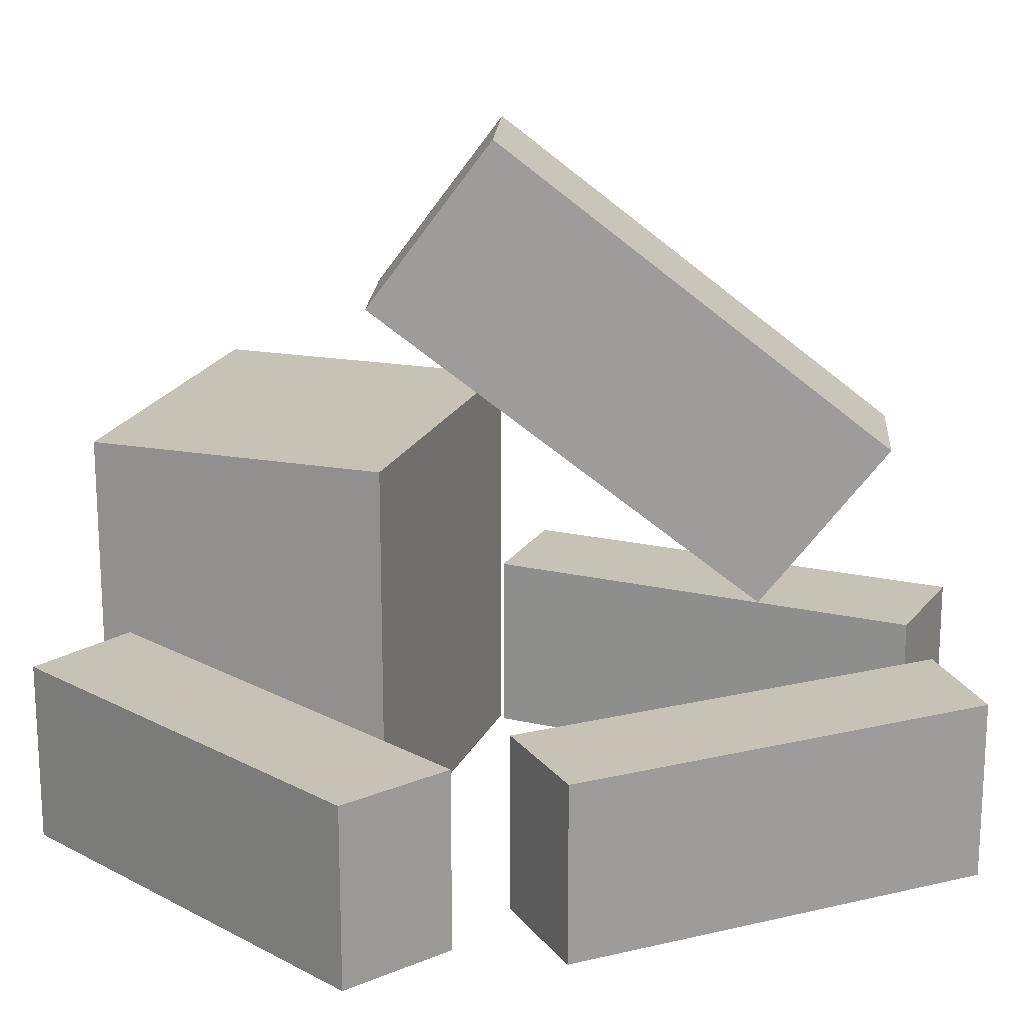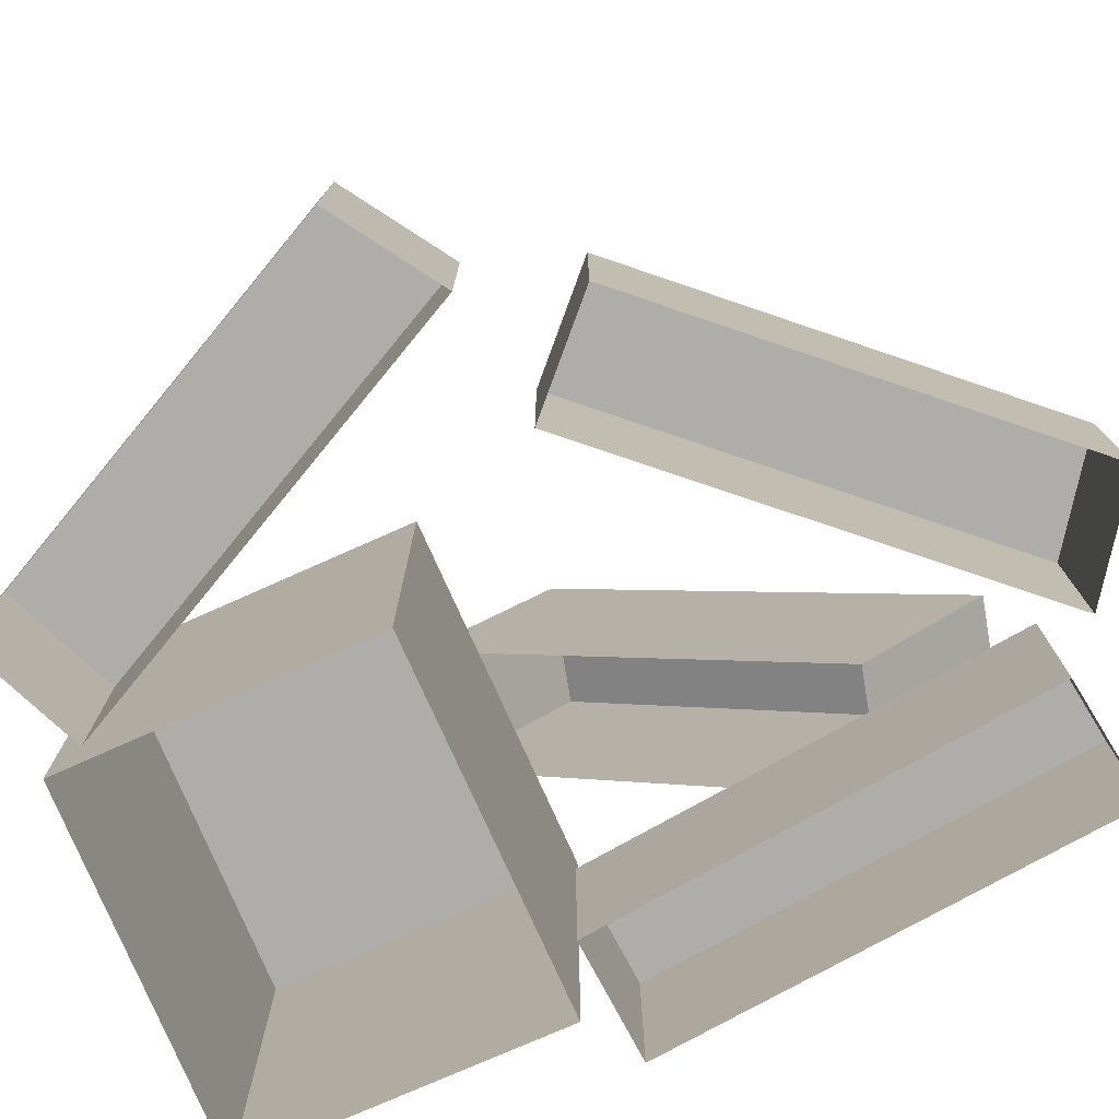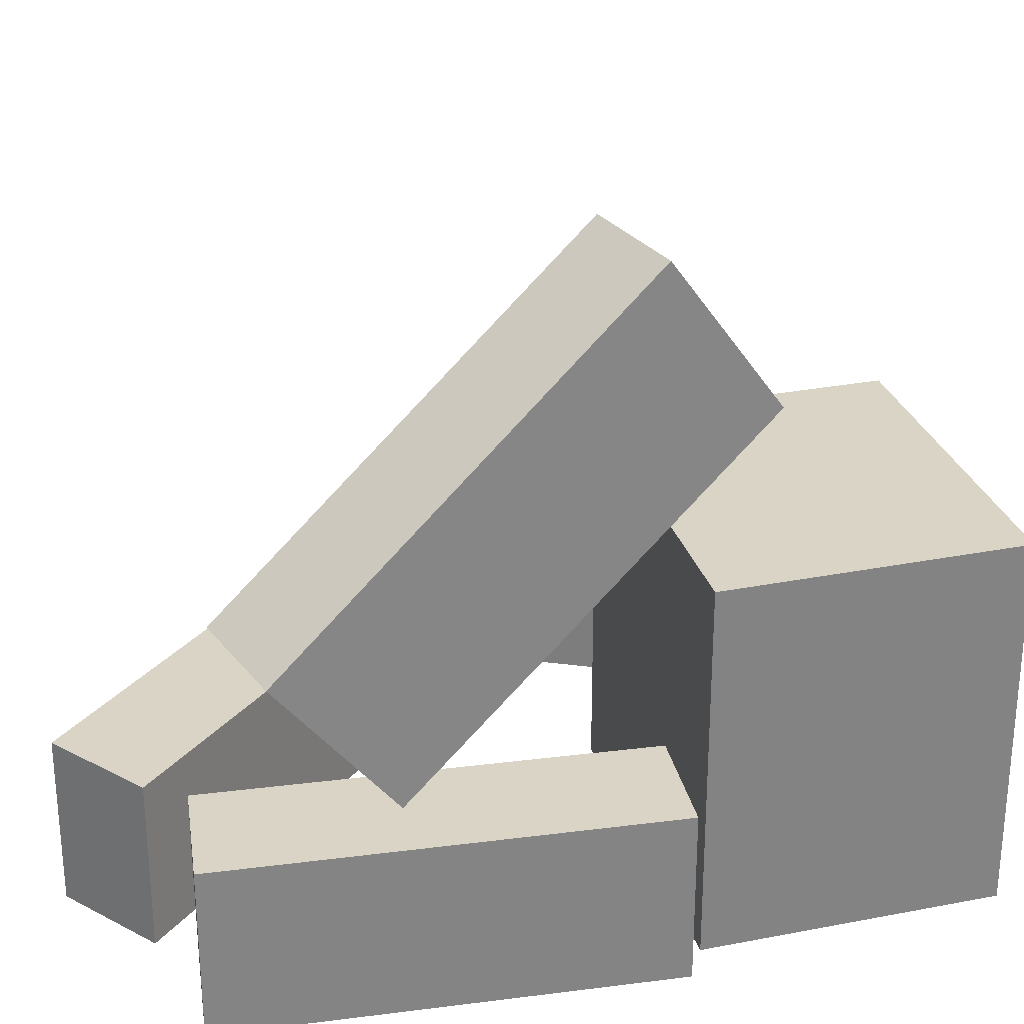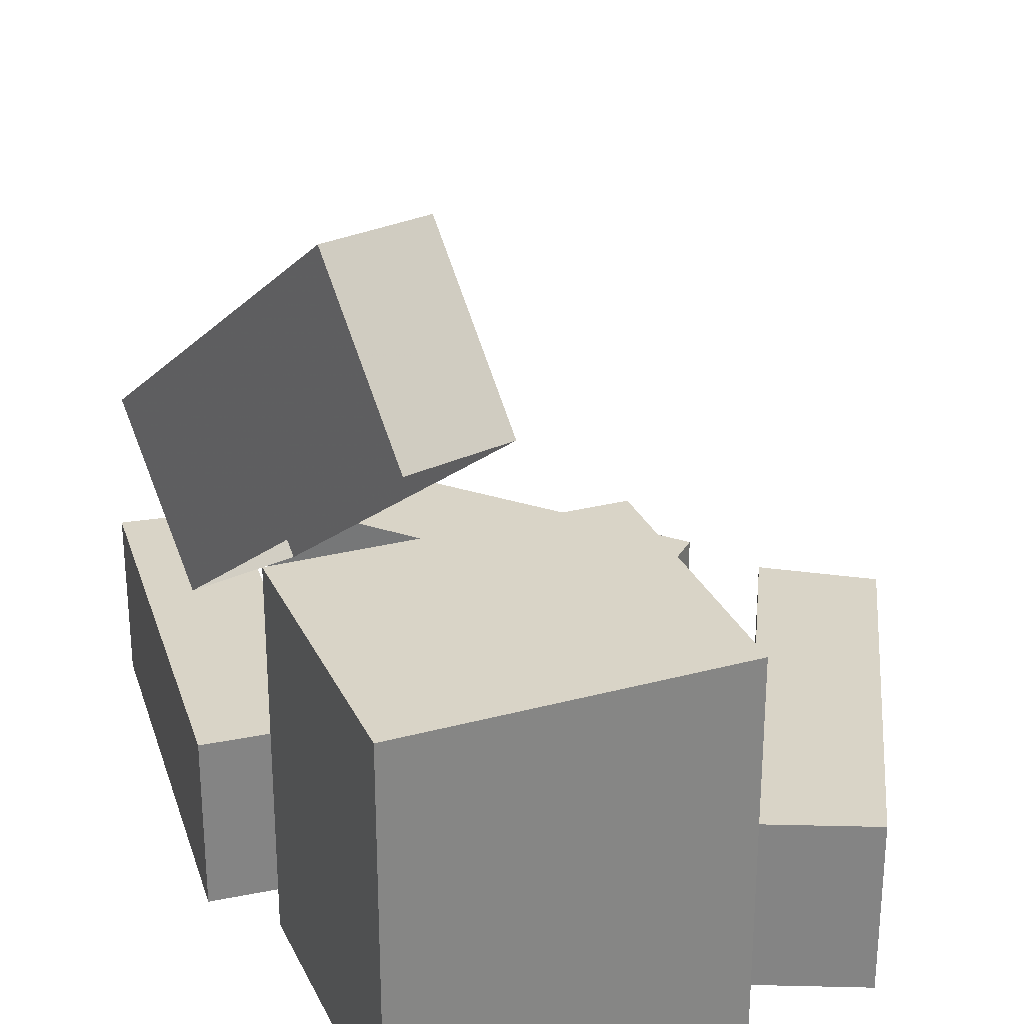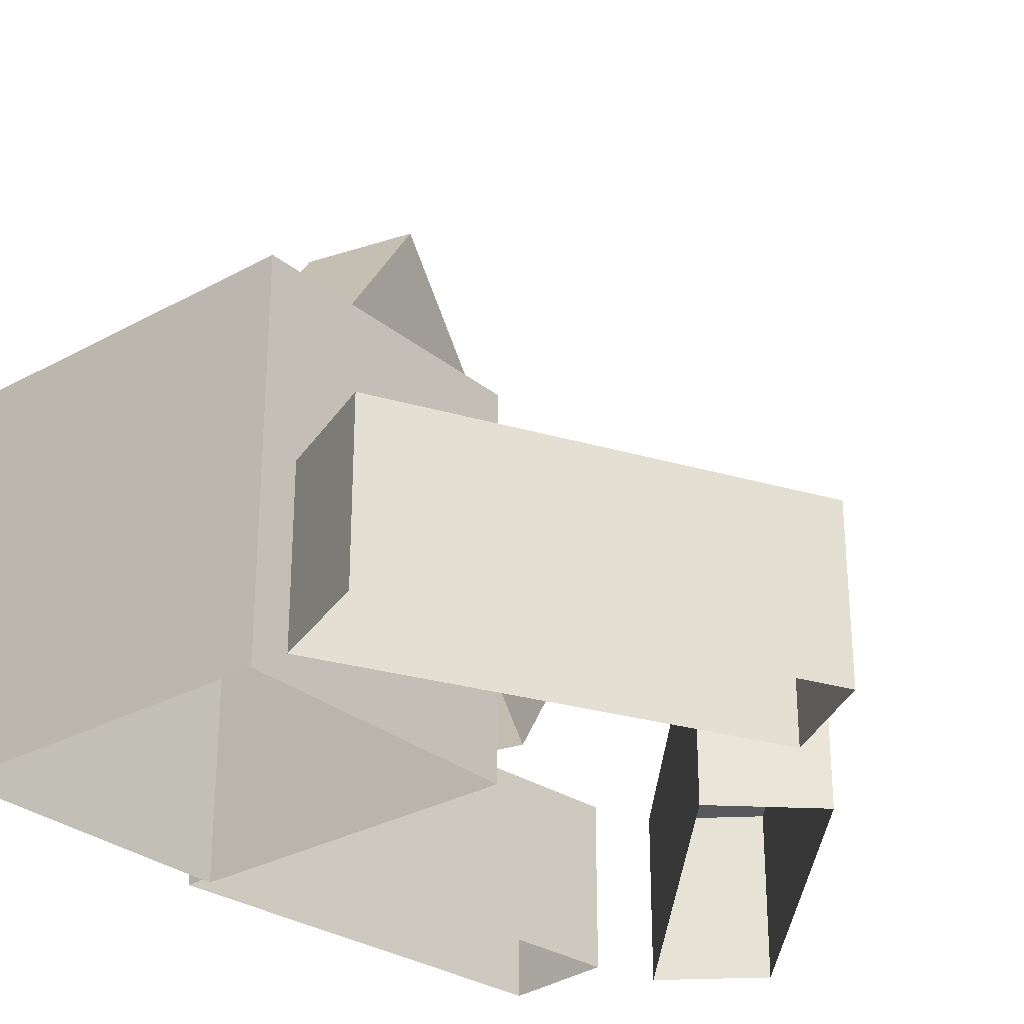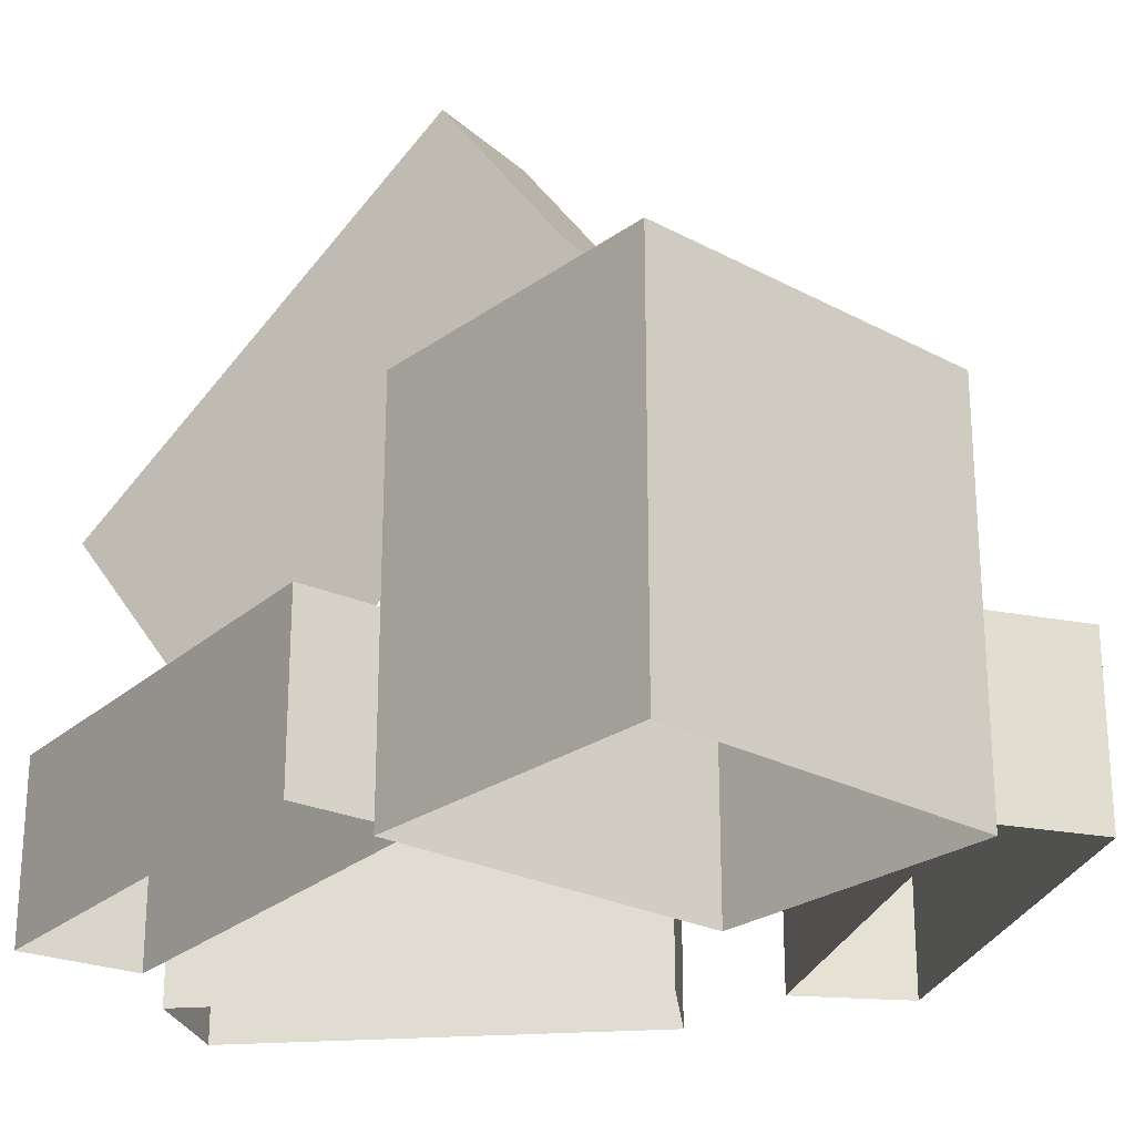
<metadata>
{"format":"obj","ext":"obj","renderer":"f3d","projection":"perspective","resolution":1024,"background":"white","views":[{"elev":19.1,"azim":94.1,"up":"+Y"},{"elev":-77.3,"azim":99.6,"up":"+Y"},{"elev":28.9,"azim":-120.2,"up":"+Y"},{"elev":28.4,"azim":-35.5,"up":"+Y"},{"elev":-29.3,"azim":25.7,"up":"+Y"},{"elev":-24.9,"azim":-54.8,"up":"+Y"}]}
</metadata>
<code>
v -0.2109 -0.02344 0.05469
v 0.1484 -0.02344 0.1484
v 0.1484 0.3906 0.1484
v -0.2109 0.3906 0.05469
v -0.2891 -0.02344 0.3672
v -0.2891 0.3906 0.3672
v 0.07031 -0.02344 0.4531
v 0.07031 0.3906 0.4531
v 0.007812 0 -0.3906
v -0.1484 0 0.04688
v -0.1484 0.1875 0.04688
v 0.007812 0.1875 -0.3906
v -0.1094 0 -0.4375
v -0.1094 0.1875 -0.4375
v -0.2656 0 0.007812
v -0.2656 0.1875 0.007812
v 0.2891 0.1719 0.007812
v 0.0625 0.1719 -0.4141
v 0.1797 0.1719 -0.4609
v 0.3984 0.1719 -0.05469
v 0.3984 -0.01562 -0.05469
v 0.2891 -0.01562 0.007812
v 0.0625 -0.01562 -0.4141
v 0.1797 -0.01562 -0.4609
v -0.1328 0.5156 0.1797
v -0.1328 0.2031 -0.2344
v -0.1328 0.375 -0.3672
v -0.1328 0.6953 0.04688
v -0.007812 0.5156 0.1797
v -0.007812 0.6953 0.04688
v -0.007812 0.2031 -0.2344
v -0.007812 0.375 -0.3672
v 0.1875 0 0.5
v 0.08594 0 0.4219
v 0.08594 0.1875 0.4219
v 0.1875 0.1875 0.5
v 0.4922 0 0.1484
v 0.4922 0.1875 0.1484
v 0.4062 0 0.05469
v 0.4062 0.1875 0.05469
v 0.5 -0.02344 0.2344
v 0.5 3.453 0.2344
v -0.2891 3.453 0.3672
v 0.3594 -0.02344 0.5312
v 1.828 0.3906 0.5625
v -0.5312 0.3906 1.328
v -0.1641 -0.02344 1.422
v -0.1484 3.453 1.422
v -0.2109 3.453 0.05469
v -0.5312 -0.02344 1.328
v -0.6172 0 1.375
v -0.6172 2.867 1.375
v 0.8359 0 -0.09375
v 0.8359 2.867 -0.09375
v -0.1094 2.867 -0.4375
v -0.7344 0 1.328
v 1.656 0.1875 0.1953
v -0.7344 0.1875 1.328
v 1.719 0.1719 -1.297
v 0.9531 0.1719 1.242
v 0.2891 2.852 0.007812
v 1.172 -0.01562 -0.4688
v 0.9531 -0.01562 -0.875
v 0.9531 2.852 -0.875
v 1.062 -0.01562 1.188
v 1.062 2.852 1.188
v -0.007812 1.453 1.445
v -0.007812 4.047 -0.4688
v -0.1328 3.109 -1.742
v 0.8672 0.5156 0.1797
v 1.742 0.375 -0.3672
v -0.1328 1.633 1.32
v 0.08594 2.867 0.4219
v 0.8516 0 1.07
v 1.148 0 0.7266
v 1.148 2.867 0.7266
v 1.82 0.1875 1.289
v -0.8281 0.1875 1.484
v -0.7266 0 1.562
v -0.7266 2.867 1.562
v 0.5 -0.02344 0.2344
v 0.5 -0.02344 0.2344
v 0.5 -0.02344 0.2344
v 0.5 -0.02344 0.2344
v 0.5 -0.02344 0.2344
v 0.5 -0.02344 0.2344
v 0.5 -0.02344 0.2344
v 0.5 -0.02344 0.2344
v 0.5 -0.02344 0.2344
v 0.5 -0.02344 0.2344
v 0.5 -0.02344 0.2344
v 0.5 -0.02344 0.2344
v 0.5 -0.02344 0.2344
v 0.5 -0.02344 0.2344
v 0.5 -0.02344 0.2344
v 0.5 -0.02344 0.2344
v 0.5 -0.02344 0.2344
v 0.5 -0.02344 0.2344
v 0.5 -0.02344 0.2344
v 0.5 -0.02344 0.2344
v 0.5 -0.02344 0.2344
f 1 2 3
f 1 3 4
f 1 4 5
f 5 4 6
f 5 6 7
f 7 6 8
f 7 8 2
f 2 8 3
f 3 8 6
f 3 6 4
f 9 10 11
f 9 11 12
f 9 12 13
f 13 12 14
f 13 14 15
f 15 14 16
f 15 16 10
f 10 16 11
f 11 16 12
f 12 16 14
f 17 18 19
f 17 19 20
f 17 20 21
f 17 21 22
f 17 22 18
f 18 22 23
f 18 23 19
f 19 23 24
f 19 24 20
f 20 24 21
f 25 26 27
f 25 27 28
f 25 28 29
f 29 28 30
f 29 30 31
f 31 30 32
f 31 32 26
f 26 32 27
f 27 32 28
f 28 32 30
f 33 34 35
f 33 35 36
f 33 36 37
f 37 36 38
f 37 38 39
f 39 38 40
f 39 40 34
f 34 40 35
f 35 40 38
f 35 38 36

</code>
